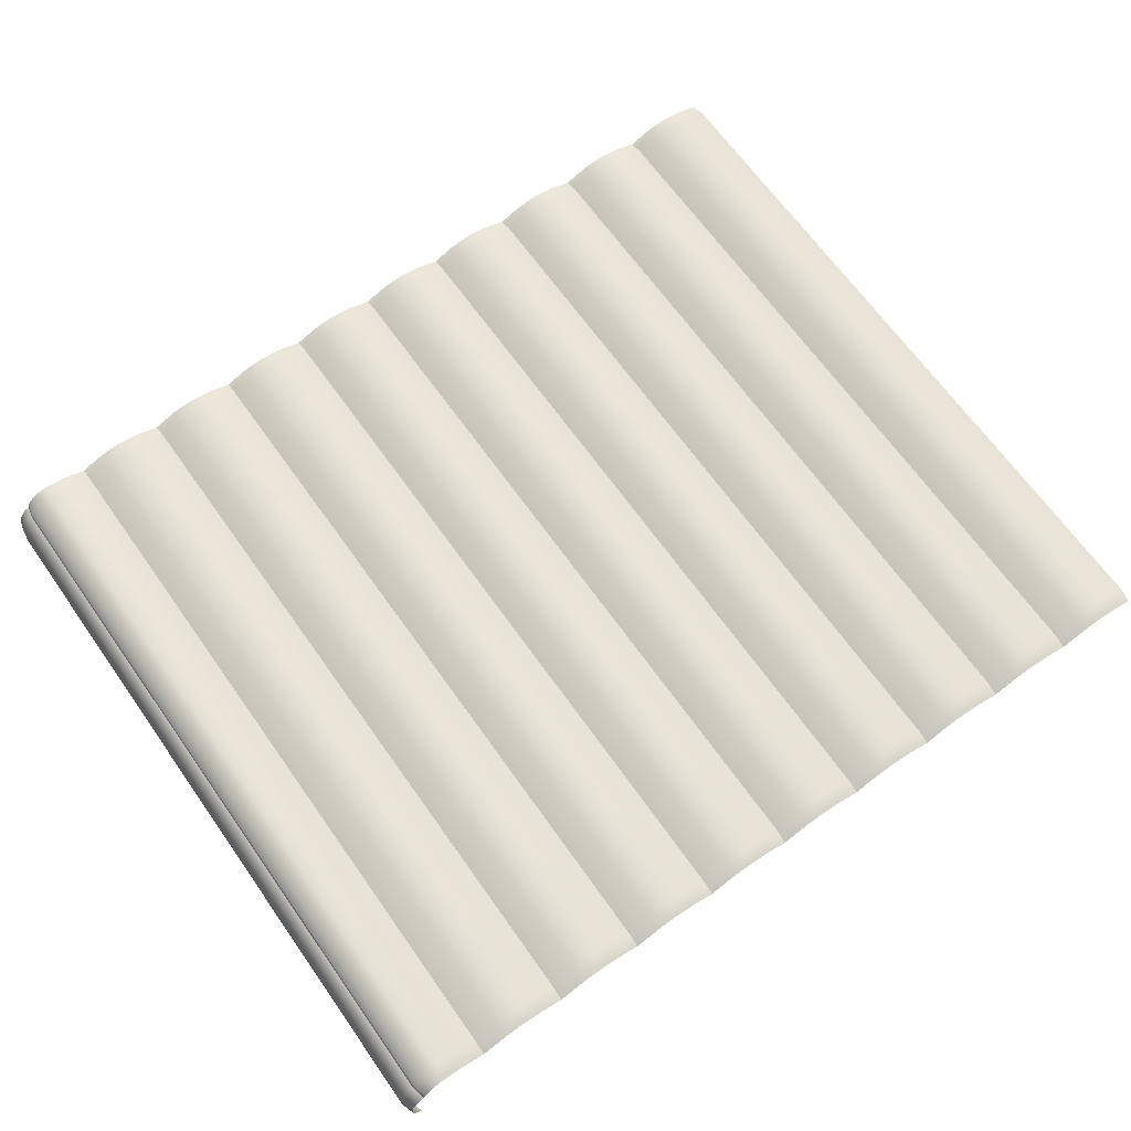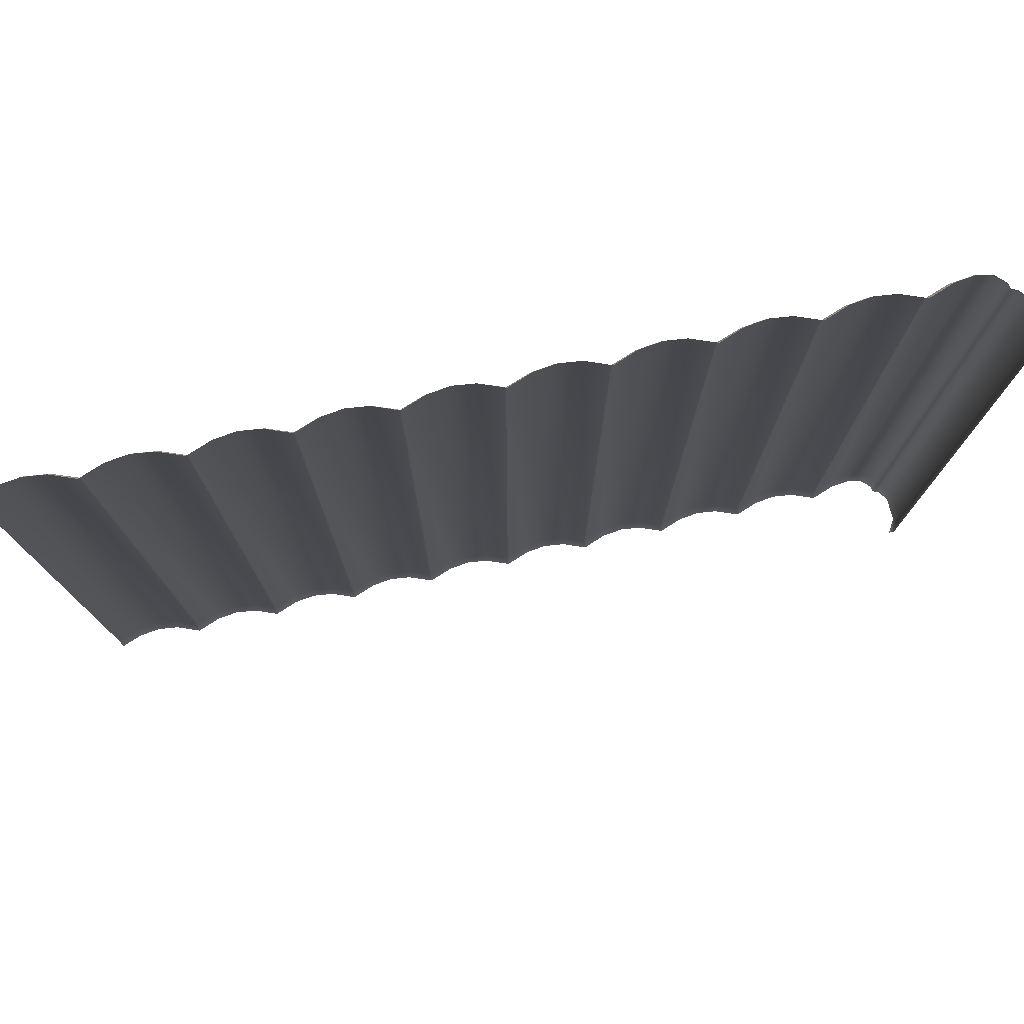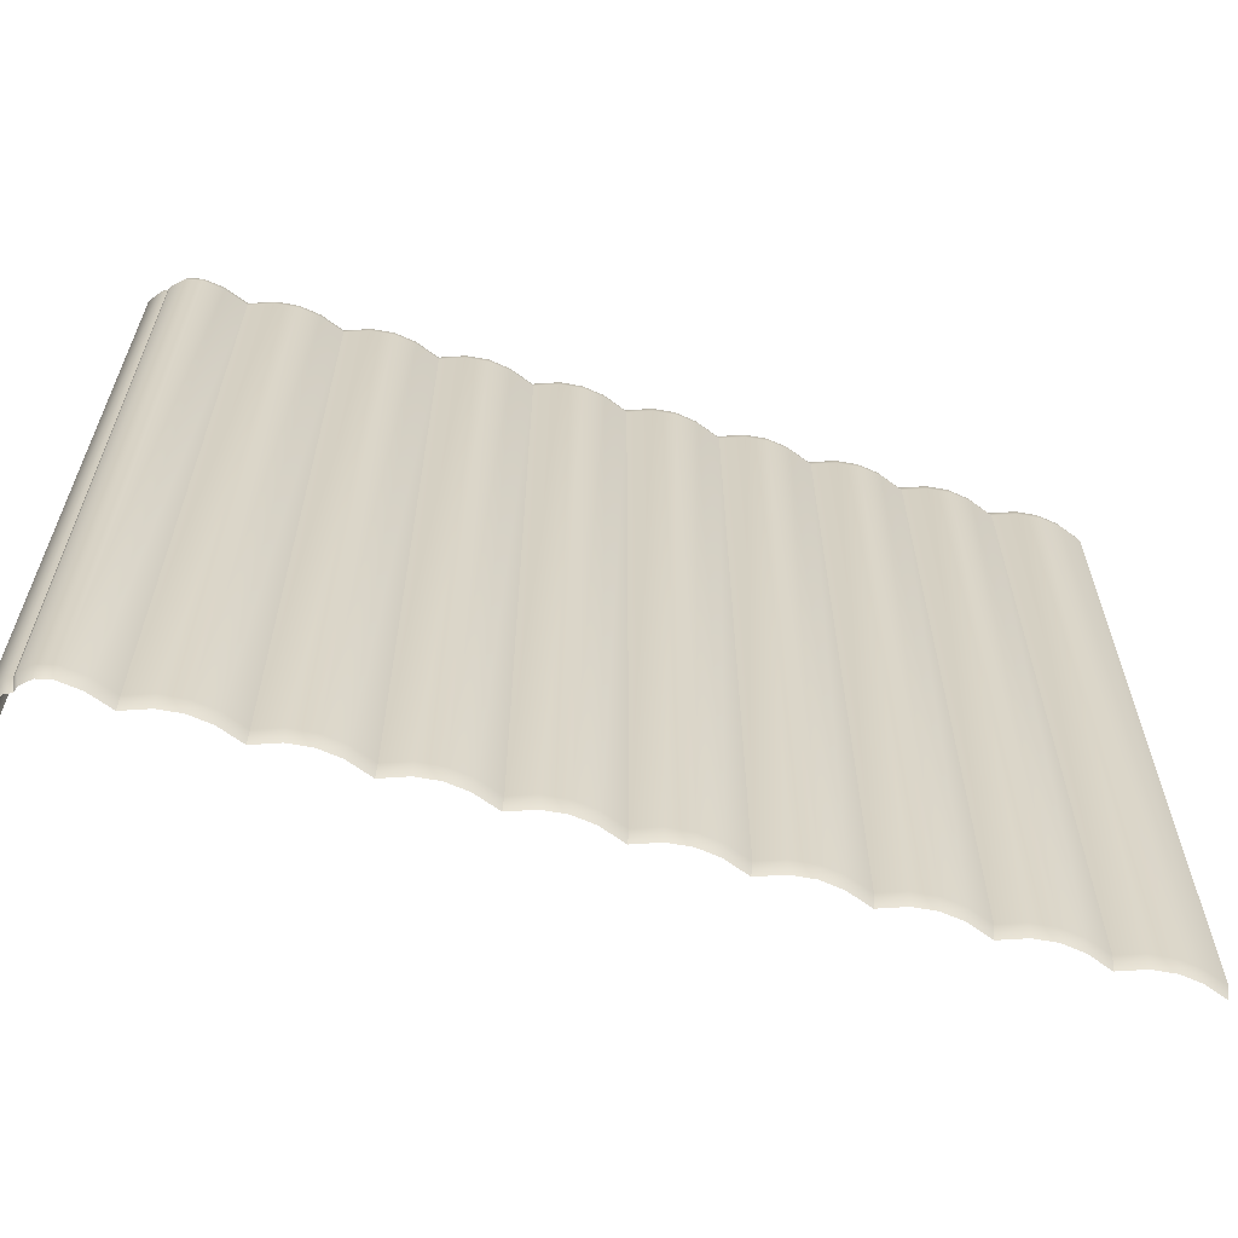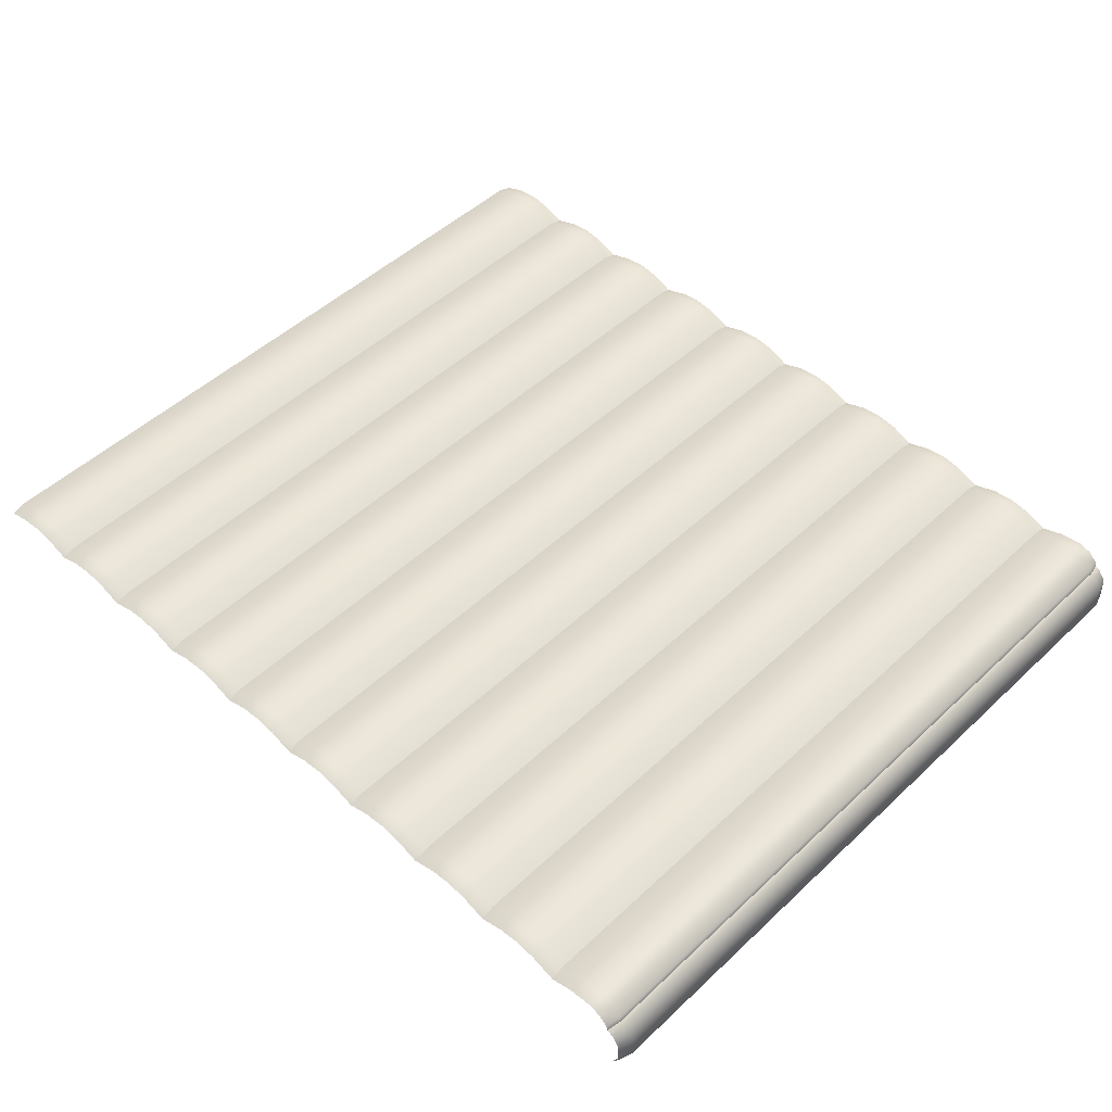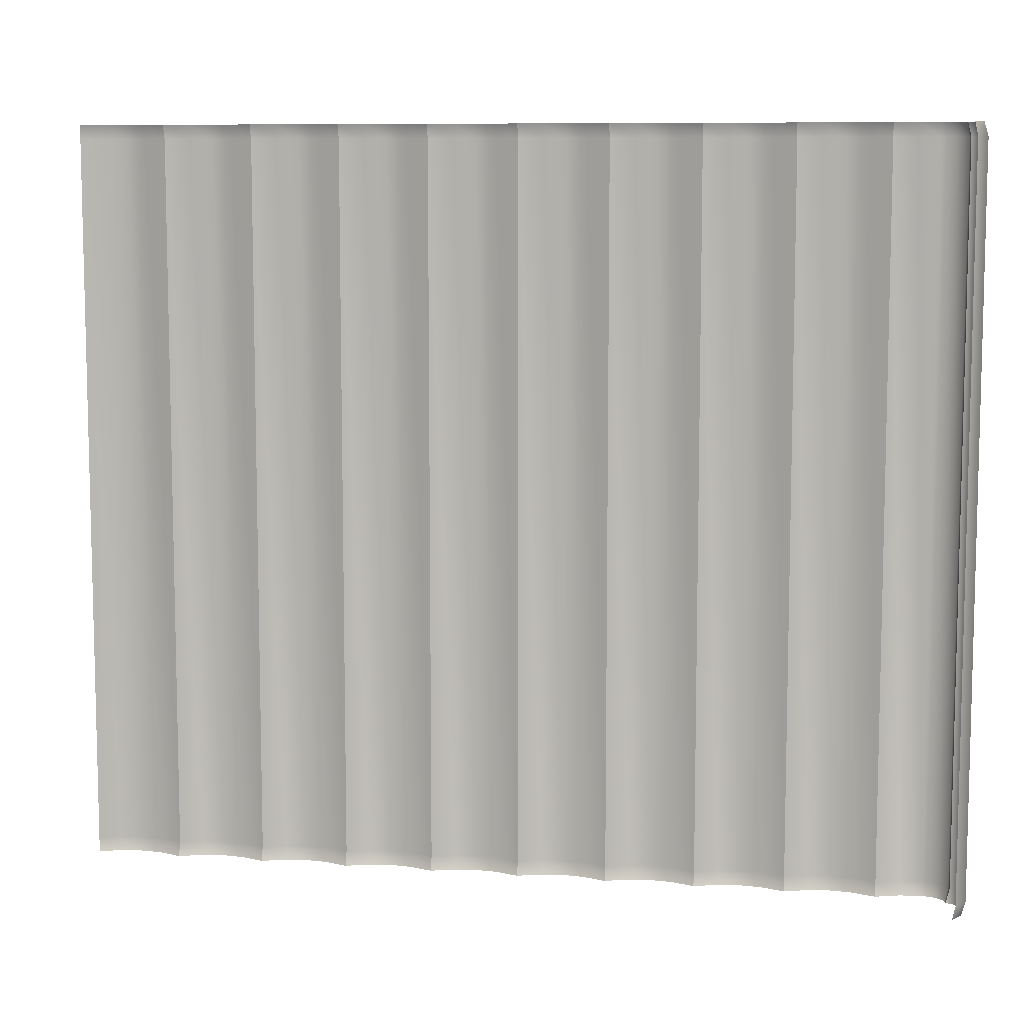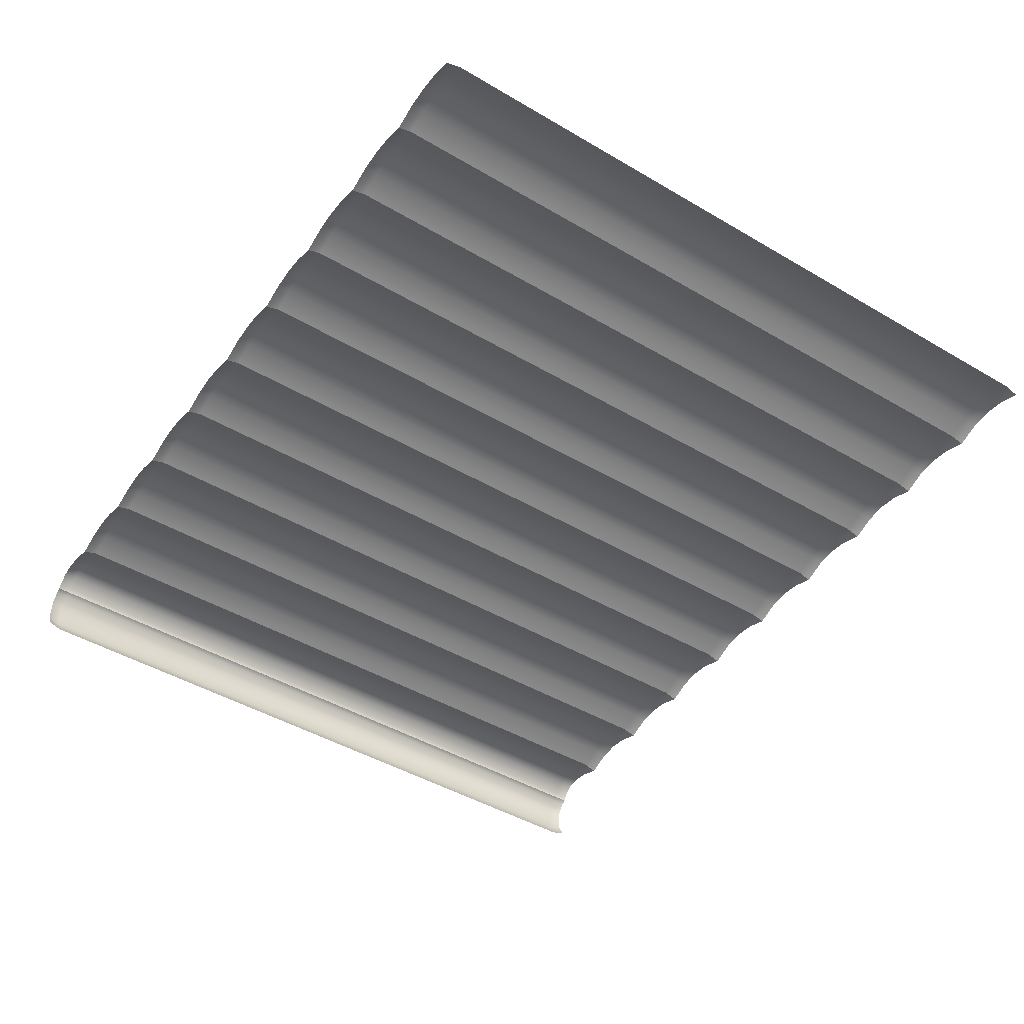
<metadata>
{"format":"obj","ext":"obj","renderer":"f3d","projection":"perspective","resolution":1024,"background":"white","views":[{"elev":66.2,"azim":144.8,"up":"+Y"},{"elev":77.6,"azim":-12.4,"up":"+Z"},{"elev":-62.4,"azim":162.9,"up":"+Z"},{"elev":49.5,"azim":44.1,"up":"+Y"},{"elev":8.5,"azim":10.9,"up":"+Z"},{"elev":-45.9,"azim":-124.0,"up":"+Y"}]}
</metadata>
<code>
g ENV_SY01_G9_Section2_BouncyFloor_D_MO
v -6.051 -0.09253 6.105
v -6.051 -0.165 6.34
v -6.45 -0.01254 6.34
v -6.434 0.05008 6.105
v -6.051 -0.09253 -6.039
v -6.802 0.02791 6.34
v -6.434 0.05008 -6.039
v -6.051 -0.165 -6.271
v -6.45 -0.01254 -6.271
v -6.802 0.09258 6.105
v -7.156 -0.01849 6.34
v -6.802 0.09258 -6.039
v -6.802 0.02791 -6.271
v -7.171 0.04368 6.105
v -7.518 -0.1488 6.34
v -7.539 -0.09253 6.105
v -7.171 0.04368 -6.039
v -7.156 -0.01849 -6.271
v -7.539 -0.09253 -6.039
v -7.518 -0.1488 -6.271
v -4.547 -0.09253 6.105
v -4.547 -0.165 6.34
v -4.946 -0.01254 6.34
v -4.93 0.05008 6.105
v -4.547 -0.09253 -6.039
v -5.298 0.02791 6.34
v -4.93 0.05008 -6.039
v -4.547 -0.165 -6.271
v -4.946 -0.01254 -6.271
v -5.299 0.09258 6.105
v -5.652 -0.01849 6.34
v -5.299 0.09258 -6.039
v -5.298 0.02791 -6.271
v -5.668 0.04368 6.105
v -6.051 -0.165 6.34
v -6.051 -0.09253 6.105
v -5.668 0.04368 -6.039
v -5.652 -0.01849 -6.271
v -6.051 -0.09253 -6.039
v -6.051 -0.165 -6.271
v -3.043 -0.09253 6.105
v -3.044 -0.165 6.34
v -3.442 -0.01254 6.34
v -3.427 0.05008 6.105
v -3.043 -0.09253 -6.039
v -3.794 0.02791 6.34
v -3.427 0.05008 -6.039
v -3.044 -0.165 -6.271
v -3.442 -0.01254 -6.271
v -3.795 0.09258 6.105
v -4.149 -0.01849 6.34
v -3.795 0.09258 -6.039
v -3.794 0.02791 -6.271
v -4.164 0.04368 6.105
v -4.547 -0.165 6.34
v -4.547 -0.09253 6.105
v -4.164 0.04368 -6.039
v -4.149 -0.01849 -6.271
v -4.547 -0.09253 -6.039
v -4.547 -0.165 -6.271
v -1.539 -0.09253 6.105
v -1.54 -0.165 6.34
v -1.938 -0.01254 6.34
v -1.923 0.05008 6.105
v -1.539 -0.09253 -6.039
v -2.291 0.02791 6.34
v -1.923 0.05008 -6.039
v -1.54 -0.165 -6.271
v -1.938 -0.01254 -6.271
v -2.291 0.09258 6.105
v -2.645 -0.01849 6.34
v -2.291 0.09258 -6.039
v -2.291 0.02791 -6.271
v -2.66 0.04368 6.105
v -3.044 -0.165 6.34
v -3.043 -0.09253 6.105
v -2.66 0.04368 -6.039
v -2.645 -0.01849 -6.271
v -3.043 -0.09253 -6.039
v -3.044 -0.165 -6.271
v -0.03568 -0.09253 6.105
v -0.03636 -0.165 6.34
v -0.4347 -0.01254 6.34
v -0.4194 0.05008 6.105
v -0.03568 -0.09253 -6.039
v -0.7871 0.02791 6.34
v -0.4194 0.05008 -6.039
v -0.03636 -0.165 -6.271
v -0.4347 -0.01254 -6.271
v -0.7876 0.09258 6.105
v -1.141 -0.01849 6.34
v -0.7876 0.09258 -6.039
v -0.7871 0.02791 -6.271
v -1.156 0.04368 6.105
v -1.54 -0.165 6.34
v -1.539 -0.09253 6.105
v -1.156 0.04368 -6.039
v -1.141 -0.01849 -6.271
v -1.539 -0.09253 -6.039
v -1.54 -0.165 -6.271
v 1.468 -0.09253 6.105
v 1.467 -0.165 6.34
v 1.069 -0.01254 6.34
v 1.084 0.05008 6.105
v 1.468 -0.09253 -6.039
v 0.7167 0.02791 6.34
v 1.084 0.05008 -6.039
v 1.467 -0.165 -6.271
v 1.069 -0.01254 -6.271
v 0.716 0.09258 6.105
v 0.3624 -0.01849 6.34
v 0.716 0.09258 -6.039
v 0.7167 0.02791 -6.271
v 0.3473 0.04368 6.105
v -0.03636 -0.165 6.34
v -0.03568 -0.09253 6.105
v 0.3473 0.04368 -6.039
v 0.3624 -0.01849 -6.271
v -0.03568 -0.09253 -6.039
v -0.03636 -0.165 -6.271
v 2.972 -0.09253 6.105
v 2.971 -0.165 6.34
v 2.573 -0.01254 6.34
v 2.588 0.05008 6.105
v 2.972 -0.09253 -6.039
v 2.22 0.02791 6.34
v 2.588 0.05008 -6.039
v 2.971 -0.165 -6.271
v 2.573 -0.01254 -6.271
v 2.22 0.09258 6.105
v 1.866 -0.01849 6.34
v 2.22 0.09258 -6.039
v 2.22 0.02791 -6.271
v 1.851 0.04368 6.105
v 1.467 -0.165 6.34
v 1.468 -0.09253 6.105
v 1.851 0.04368 -6.039
v 1.866 -0.01849 -6.271
v 1.468 -0.09253 -6.039
v 1.467 -0.165 -6.271
v 4.475 -0.09253 6.105
v 4.475 -0.165 6.34
v 4.077 -0.01254 6.34
v 4.092 0.05008 6.105
v 4.475 -0.09253 -6.039
v 3.724 0.02791 6.34
v 4.092 0.05008 -6.039
v 4.475 -0.165 -6.271
v 4.077 -0.01254 -6.271
v 3.724 0.09258 6.105
v 3.37 -0.01849 6.34
v 3.724 0.09258 -6.039
v 3.724 0.02791 -6.271
v 3.355 0.04368 6.105
v 2.971 -0.165 6.34
v 2.972 -0.09253 6.105
v 3.355 0.04368 -6.039
v 3.37 -0.01849 -6.271
v 2.972 -0.09253 -6.039
v 2.971 -0.165 -6.271
v 5.979 -0.09253 6.105
v 5.978 -0.165 6.34
v 5.58 -0.01254 6.34
v 5.595 0.05008 6.105
v 5.979 -0.09253 -6.039
v 5.228 0.02791 6.34
v 5.595 0.05008 -6.039
v 5.978 -0.165 -6.271
v 5.58 -0.01254 -6.271
v 5.227 0.09258 6.105
v 4.874 -0.01849 6.34
v 5.227 0.09258 -6.039
v 5.228 0.02791 -6.271
v 4.858 0.04368 6.105
v 4.475 -0.165 6.34
v 4.475 -0.09253 6.105
v 4.858 0.04368 -6.039
v 4.874 -0.01849 -6.271
v 4.475 -0.09253 -6.039
v 4.475 -0.165 -6.271
v 7.185 -0.2287 6.105
v 7.128 -0.2786 6.34
v 7.101 -0.1805 6.34
v 7.161 -0.1446 6.105
v 7.185 -0.2287 -6.039
v 6.944 -0.03105 6.34
v 7.161 -0.1446 -6.039
v 7.128 -0.2786 -6.271
v 7.101 -0.1805 -6.271
v 6.978 0.03019 6.105
v 6.978 0.03019 -6.039
v 6.944 -0.03105 -6.271
v 6.729 0.08778 6.105
v 6.725 0.02151 6.34
v 6.376 -0.01986 6.34
v 6.729 0.08778 -6.039
v 6.725 0.02151 -6.271
v 6.362 0.04253 6.105
v 5.978 -0.165 6.34
v 5.979 -0.09253 6.105
v 6.362 0.04253 -6.039
v 6.376 -0.01986 -6.271
v 5.979 -0.09253 -6.039
v 5.978 -0.165 -6.271
v 7.226 -0.3197 6.34
v 7.128 -0.2786 6.34
v 7.185 -0.2287 6.105
v 7.269 -0.2651 6.105
v 7.421 -0.468 6.105
v 7.354 -0.4916 6.34
v 7.269 -0.2651 -6.039
v 7.185 -0.2287 -6.039
v 7.226 -0.3197 -6.271
v 7.128 -0.2786 -6.271
v 7.354 -0.4916 -6.271
v 7.421 -0.468 -6.039
v 7.37 -0.891 -6.271
v 7.438 -0.9084 -6.039
v 7.229 -1.142 -6.271
v 7.281 -1.172 -6.039
v 7.438 -0.9084 6.105
v 7.37 -0.891 6.34
v 7.281 -1.172 6.105
v 7.229 -1.142 6.34
g ENV_SY01_G9_Section2_BouncyFloor_D_MO_0
f 3 2 1
f 4 3 1
f 4 1 5
f 6 3 4
f 7 4 5
f 7 5 8
f 9 7 8
f 10 6 4
f 10 4 7
f 11 6 10
f 12 7 9
f 12 10 7
f 13 12 9
f 14 11 10
f 14 10 12
f 15 11 14
f 16 15 14
f 17 12 13
f 17 14 12
f 16 14 17
f 18 17 13
f 19 16 17
f 19 17 18
f 20 19 18
f 23 22 21
f 24 23 21
f 24 21 25
f 26 23 24
f 27 24 25
f 27 25 28
f 29 27 28
f 30 26 24
f 30 24 27
f 31 26 30
f 32 27 29
f 32 30 27
f 33 32 29
f 34 31 30
f 34 30 32
f 35 31 34
f 36 35 34
f 37 32 33
f 37 34 32
f 36 34 37
f 38 37 33
f 39 36 37
f 39 37 38
f 40 39 38
f 43 42 41
f 44 43 41
f 44 41 45
f 46 43 44
f 47 44 45
f 47 45 48
f 49 47 48
f 50 46 44
f 50 44 47
f 51 46 50
f 52 47 49
f 52 50 47
f 53 52 49
f 54 51 50
f 54 50 52
f 55 51 54
f 56 55 54
f 57 52 53
f 57 54 52
f 56 54 57
f 58 57 53
f 59 56 57
f 59 57 58
f 60 59 58
f 63 62 61
f 64 63 61
f 64 61 65
f 66 63 64
f 67 64 65
f 67 65 68
f 69 67 68
f 70 66 64
f 70 64 67
f 71 66 70
f 72 67 69
f 72 70 67
f 73 72 69
f 74 71 70
f 74 70 72
f 75 71 74
f 76 75 74
f 77 72 73
f 77 74 72
f 76 74 77
f 78 77 73
f 79 76 77
f 79 77 78
f 80 79 78
f 83 82 81
f 84 83 81
f 84 81 85
f 86 83 84
f 87 84 85
f 87 85 88
f 89 87 88
f 90 86 84
f 90 84 87
f 91 86 90
f 92 87 89
f 92 90 87
f 93 92 89
f 94 91 90
f 94 90 92
f 95 91 94
f 96 95 94
f 97 92 93
f 97 94 92
f 96 94 97
f 98 97 93
f 99 96 97
f 99 97 98
f 100 99 98
f 103 102 101
f 104 103 101
f 104 101 105
f 106 103 104
f 107 104 105
f 107 105 108
f 109 107 108
f 110 106 104
f 110 104 107
f 111 106 110
f 112 107 109
f 112 110 107
f 113 112 109
f 114 111 110
f 114 110 112
f 115 111 114
f 116 115 114
f 117 112 113
f 117 114 112
f 116 114 117
f 118 117 113
f 119 116 117
f 119 117 118
f 120 119 118
f 123 122 121
f 124 123 121
f 124 121 125
f 126 123 124
f 127 124 125
f 127 125 128
f 129 127 128
f 130 126 124
f 130 124 127
f 131 126 130
f 132 127 129
f 132 130 127
f 133 132 129
f 134 131 130
f 134 130 132
f 135 131 134
f 136 135 134
f 137 132 133
f 137 134 132
f 136 134 137
f 138 137 133
f 139 136 137
f 139 137 138
f 140 139 138
f 143 142 141
f 144 143 141
f 144 141 145
f 146 143 144
f 147 144 145
f 147 145 148
f 149 147 148
f 150 146 144
f 150 144 147
f 151 146 150
f 152 147 149
f 152 150 147
f 153 152 149
f 154 151 150
f 154 150 152
f 155 151 154
f 156 155 154
f 157 152 153
f 157 154 152
f 156 154 157
f 158 157 153
f 159 156 157
f 159 157 158
f 160 159 158
f 163 162 161
f 164 163 161
f 164 161 165
f 166 163 164
f 167 164 165
f 167 165 168
f 169 167 168
f 170 166 164
f 170 164 167
f 171 166 170
f 172 167 169
f 172 170 167
f 173 172 169
f 174 171 170
f 174 170 172
f 175 171 174
f 176 175 174
f 177 172 173
f 177 174 172
f 176 174 177
f 178 177 173
f 179 176 177
f 179 177 178
f 180 179 178
f 183 182 181
f 184 183 181
f 184 181 185
f 186 183 184
f 187 184 185
f 187 185 188
f 189 187 188
f 190 186 184
f 190 184 187
f 191 187 189
f 191 190 187
f 192 191 189
f 190 193 186
f 190 191 193
f 193 194 186
f 195 194 193
f 191 192 196
f 191 196 193
f 192 197 196
f 198 195 193
f 198 193 196
f 199 195 198
f 200 199 198
f 201 196 197
f 201 198 196
f 200 198 201
f 202 201 197
f 203 200 201
f 203 201 202
f 204 203 202
f 207 206 205
f 208 207 205
f 208 205 209
f 205 210 209
f 208 211 207
f 211 212 207
f 211 213 212
f 213 214 212
f 213 211 215
f 211 208 216
f 211 216 215
f 208 209 216
f 217 215 216
f 218 217 216
f 218 216 209
f 219 217 218
f 220 219 218
f 221 209 210
f 221 218 209
f 220 218 221
f 222 221 210
f 223 220 221
f 221 222 224
f 223 221 224

</code>
